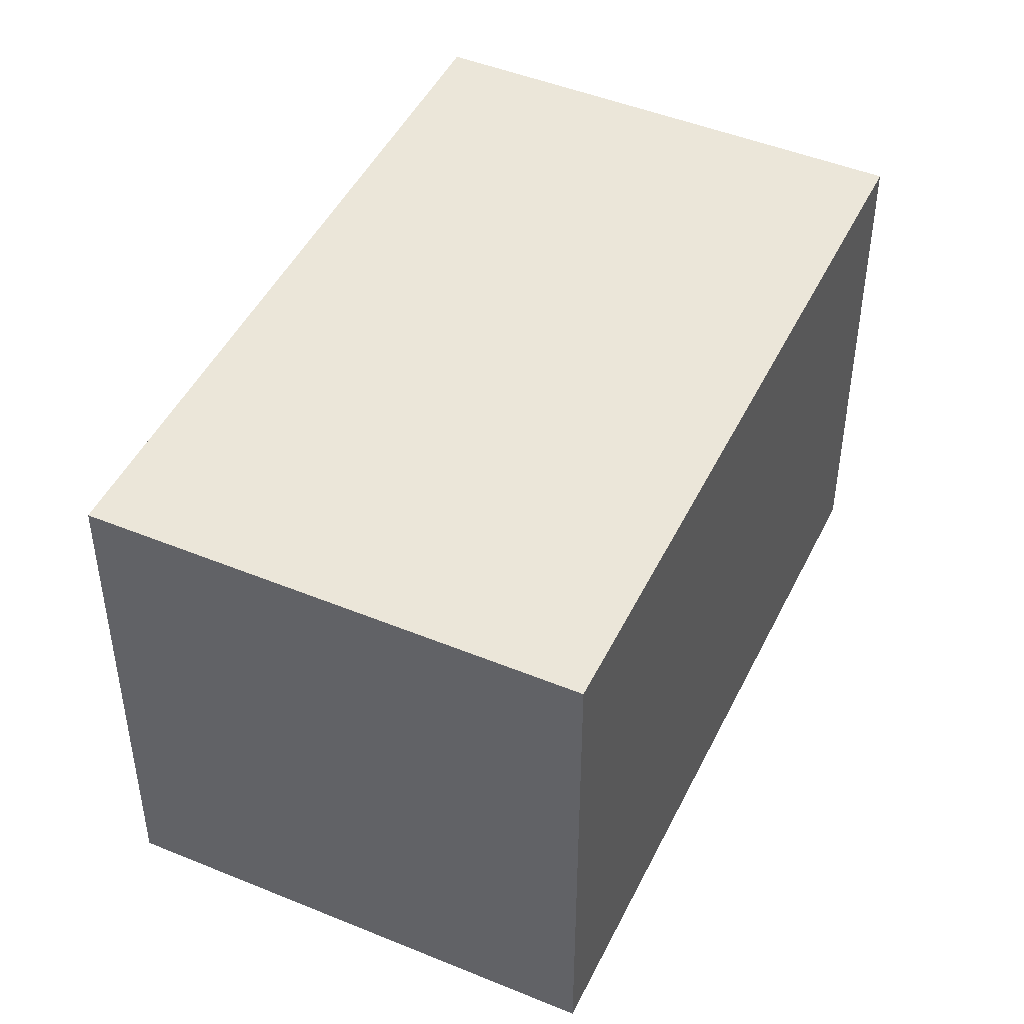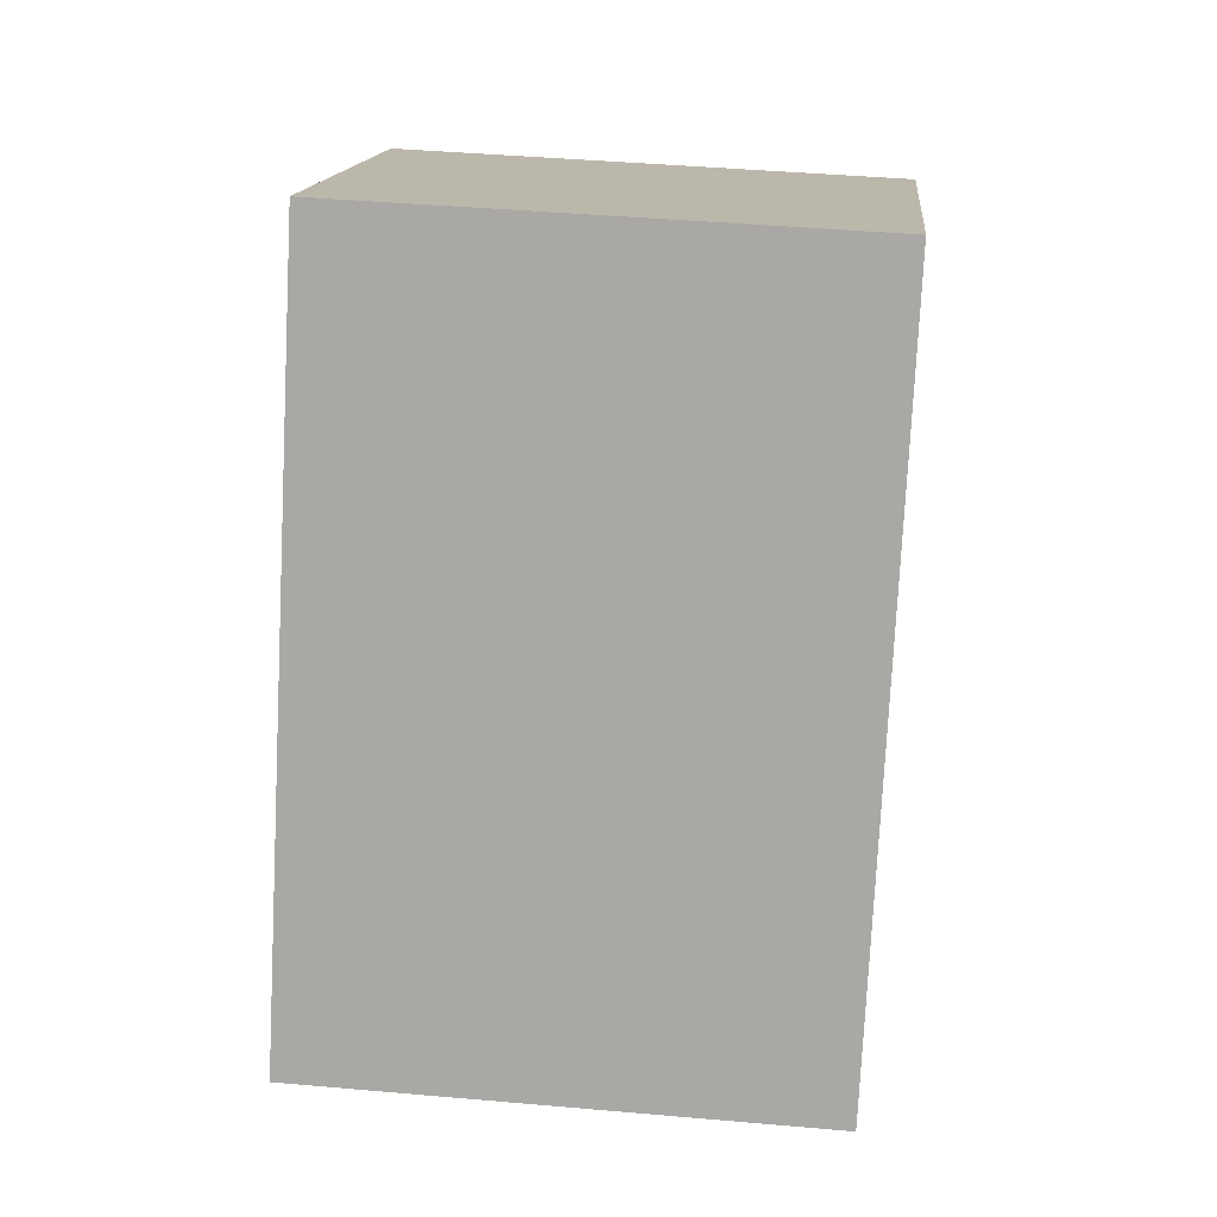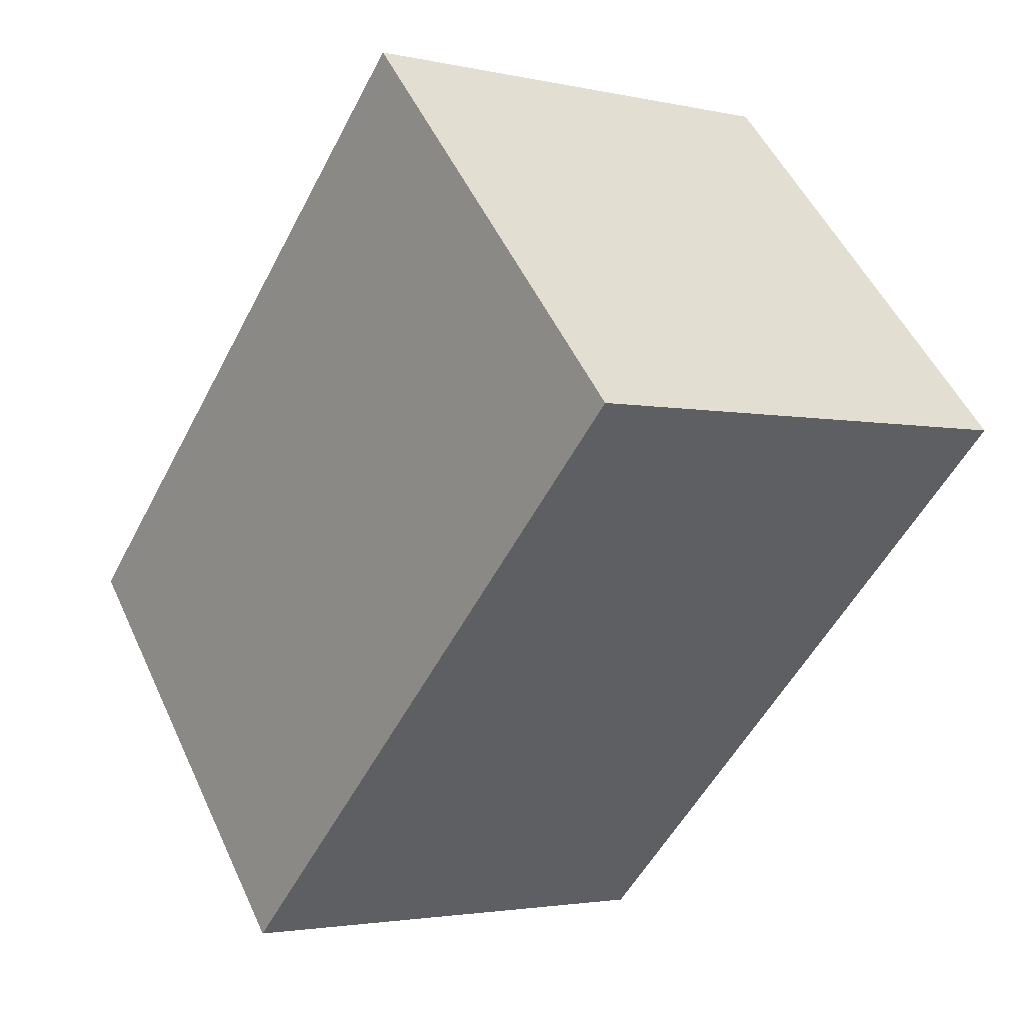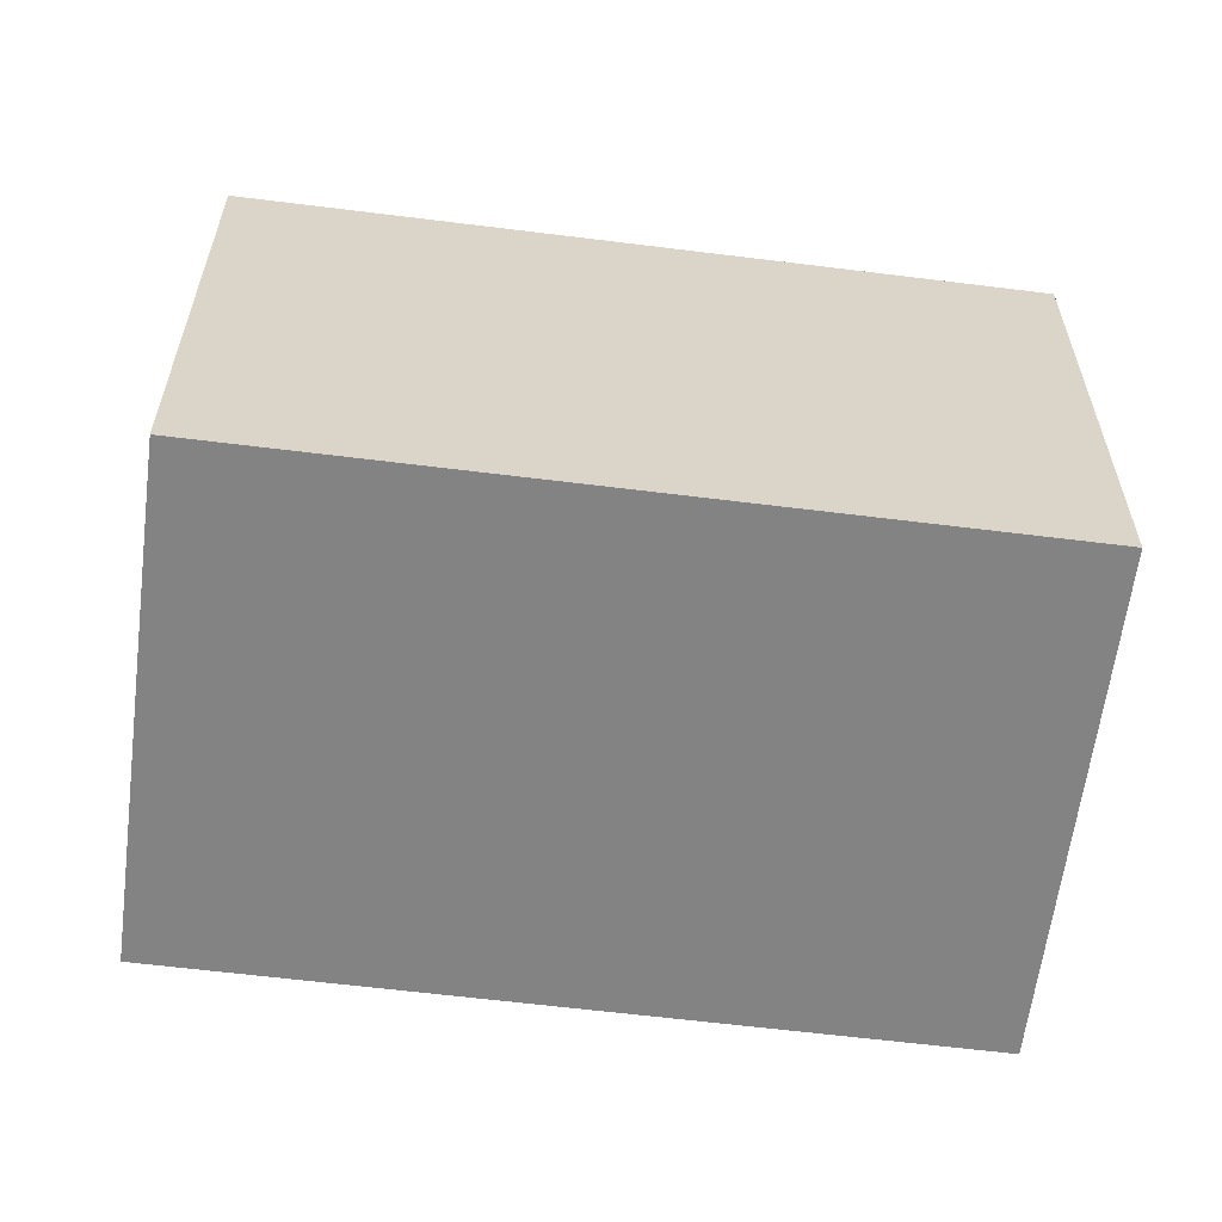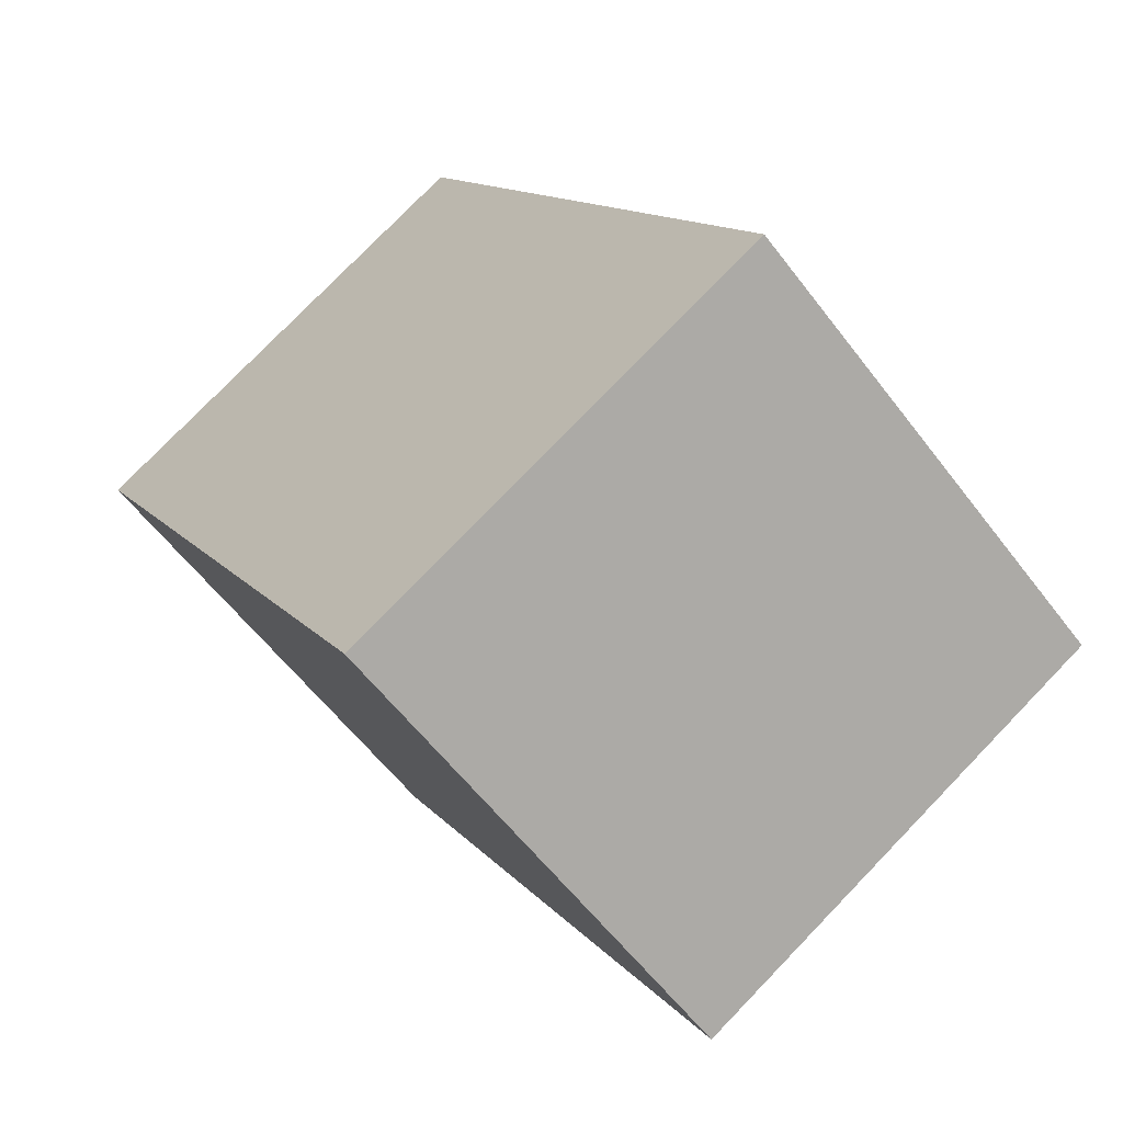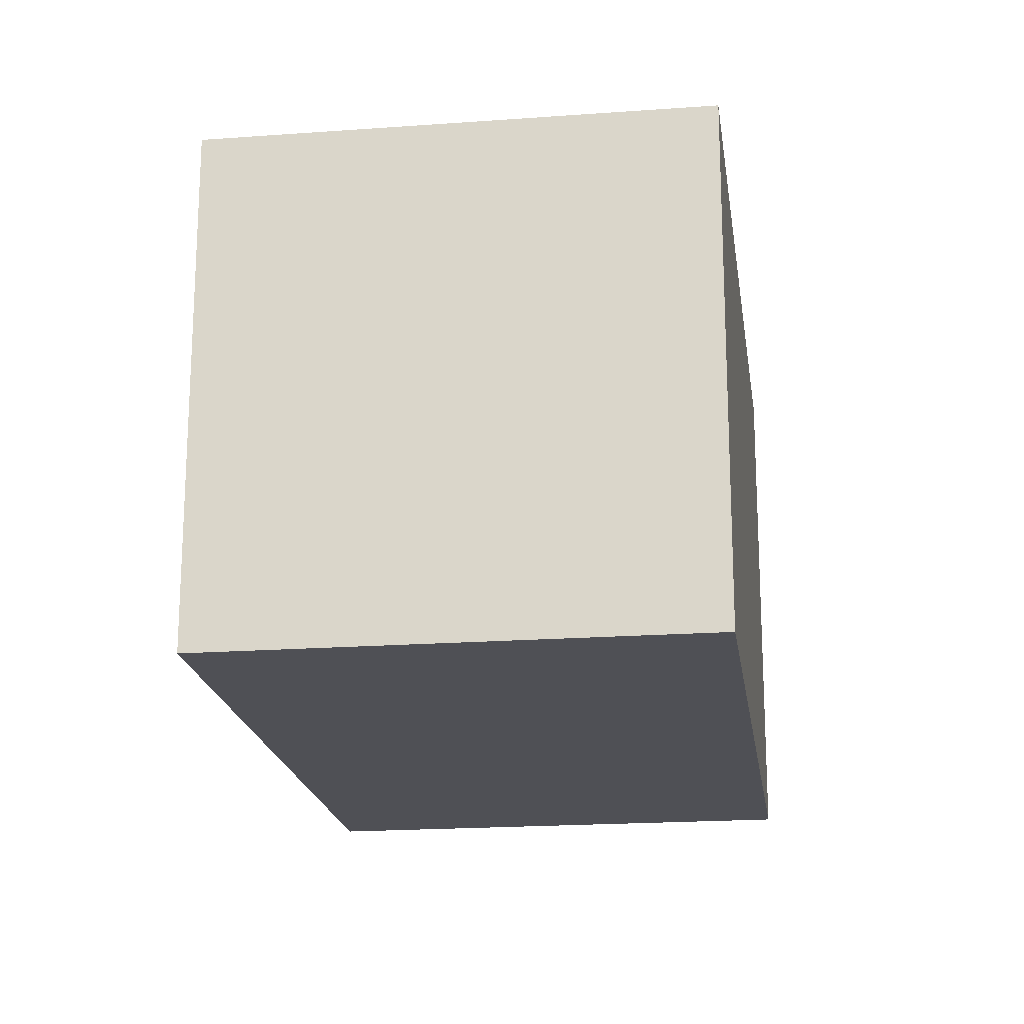
<metadata>
{"format":"obj","ext":"obj","renderer":"f3d","projection":"perspective","resolution":1024,"background":"white","views":[{"elev":46.8,"azim":-4.4,"up":"+Y"},{"elev":43.4,"azim":95.9,"up":"+Z"},{"elev":51.3,"azim":155.7,"up":"+Z"},{"elev":-61.2,"azim":53.3,"up":"+Y"},{"elev":-58.9,"azim":37.0,"up":"+Z"},{"elev":-19.4,"azim":-21.6,"up":"+Y"}]}
</metadata>
<code>
v  0 1.808 1.107e-16
v  2.86 1.808 -1.511
v  1.338 1.808 -2.371
v  1.522 1.808 0.859
v  1.338 1.452e-16 -2.371
v  0 0 0
v  1.522 -5.26e-17 0.859
v  2.86 9.252e-17 -1.511
g defaultobject
f 1 2 3
f 2 1 4
f 5 1 3
f 1 5 6
f 6 4 1
f 4 6 7
f 7 2 4
f 2 7 8
f 8 3 2
f 3 8 5
f 8 6 5
f 6 8 7

</code>
